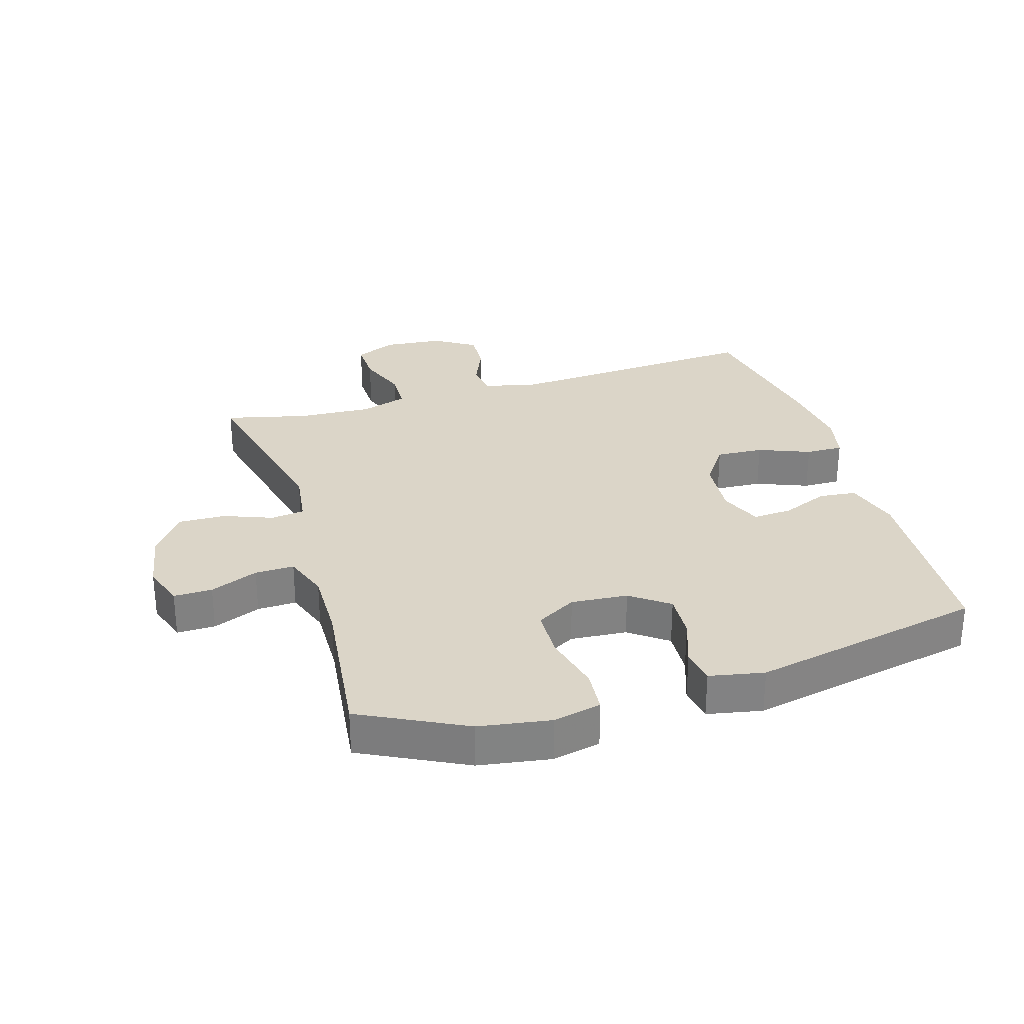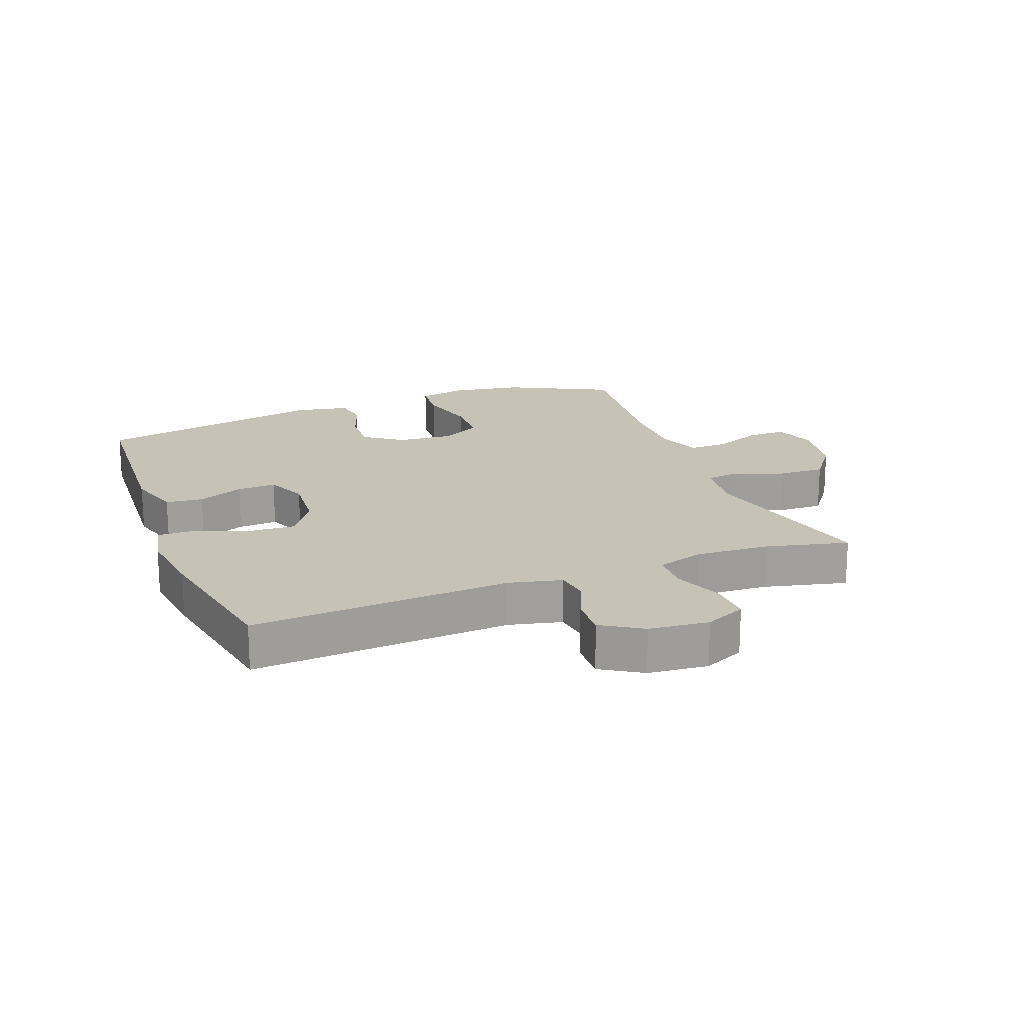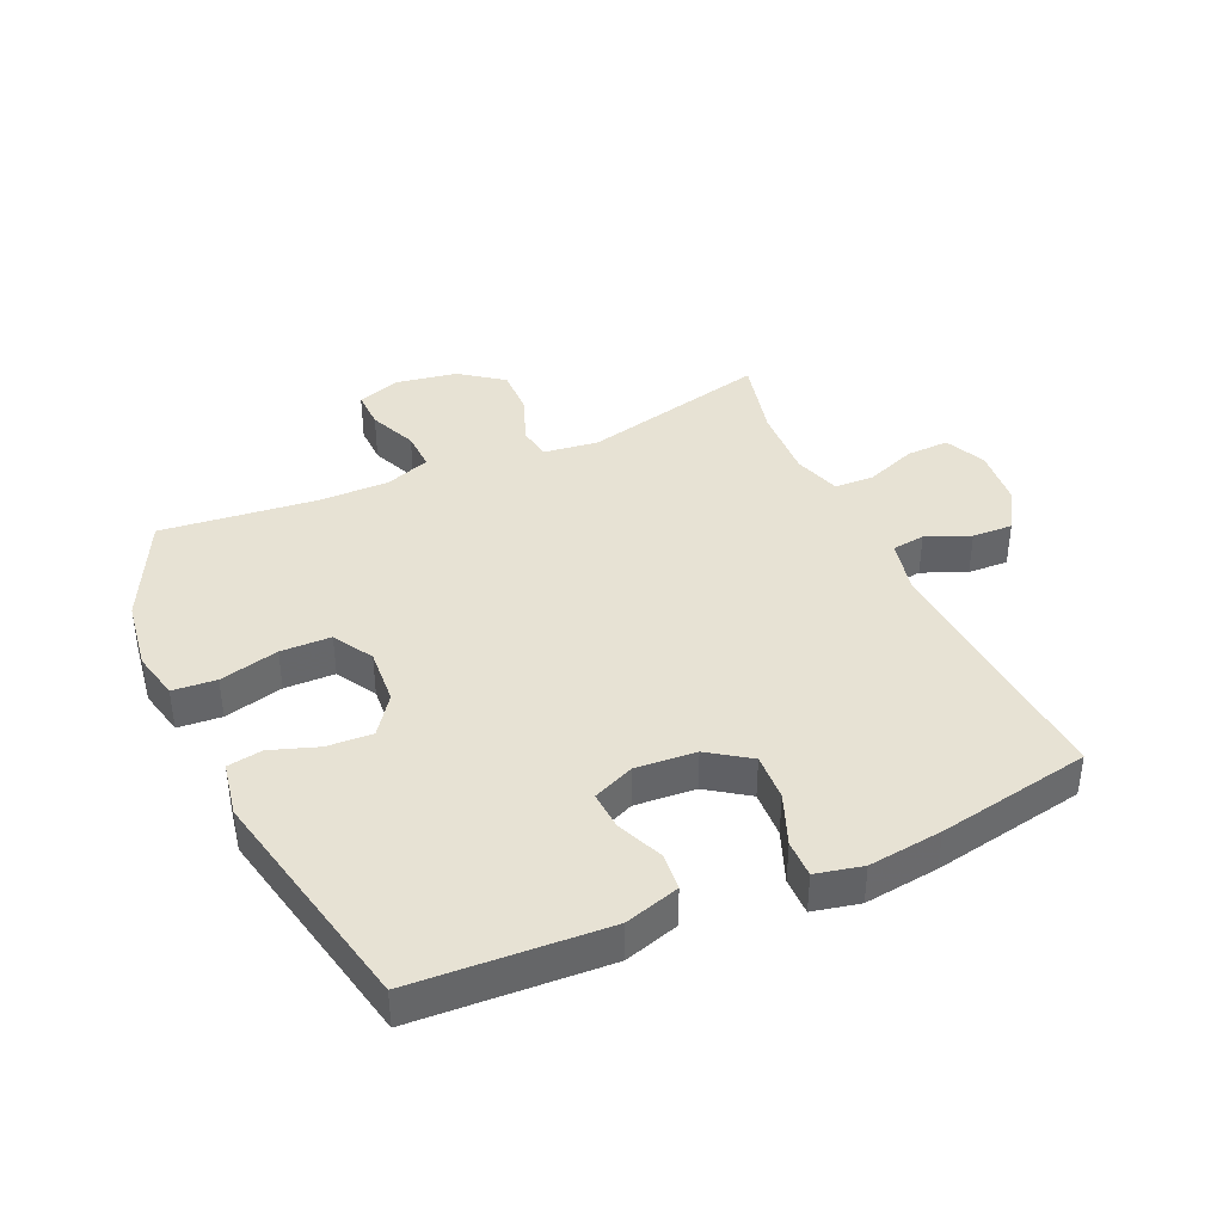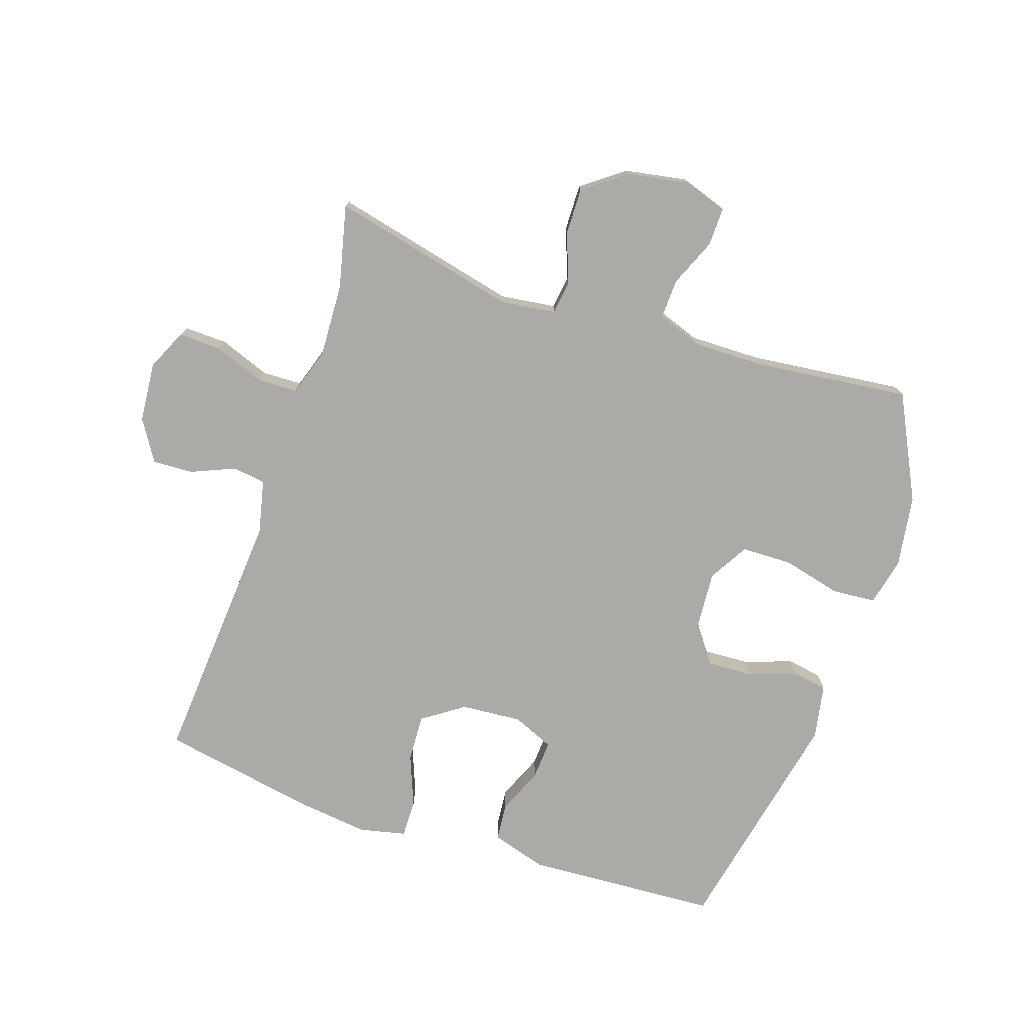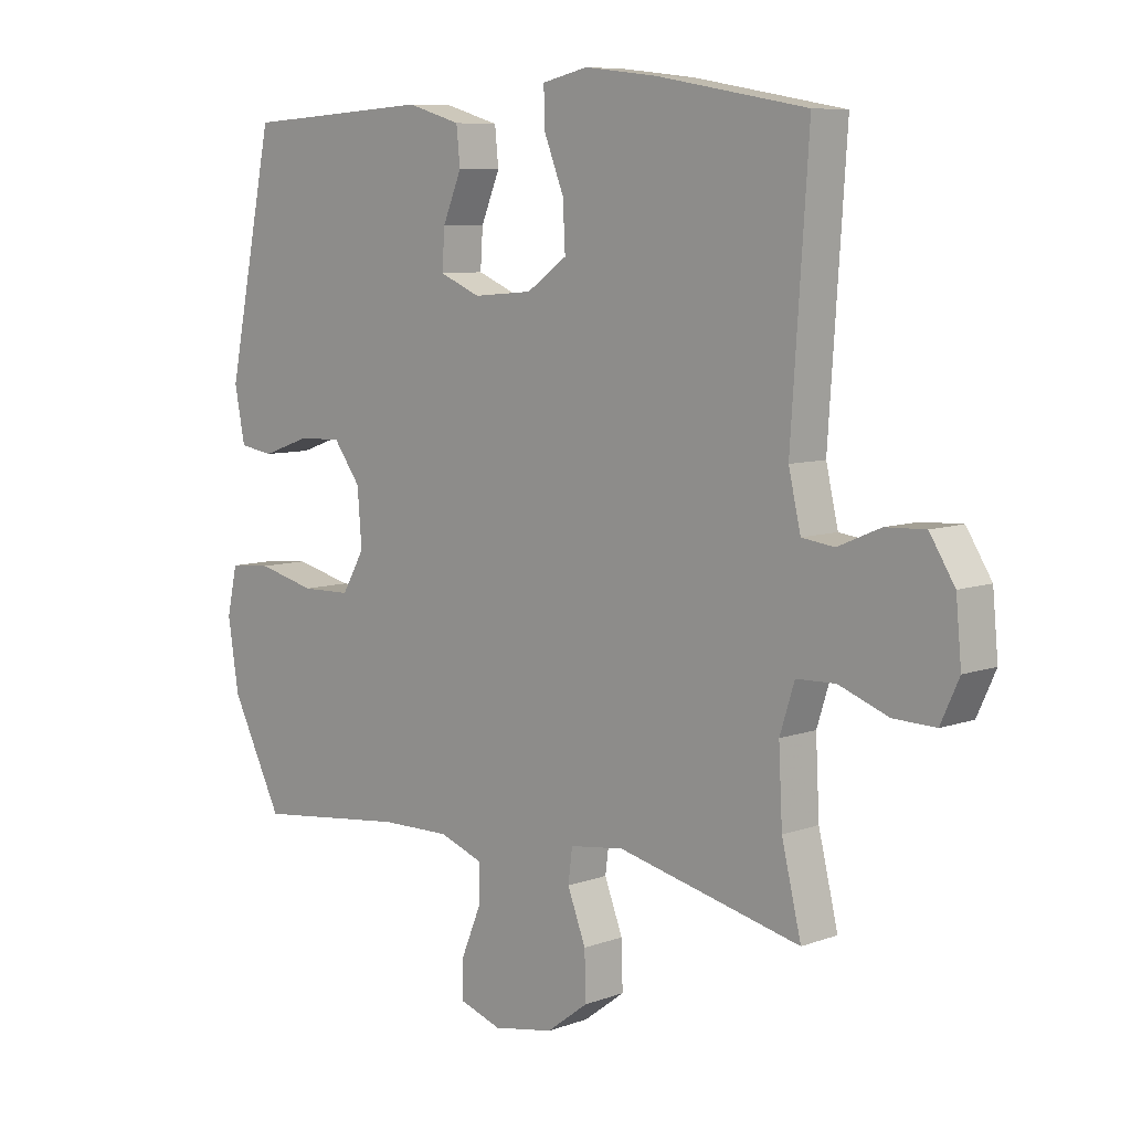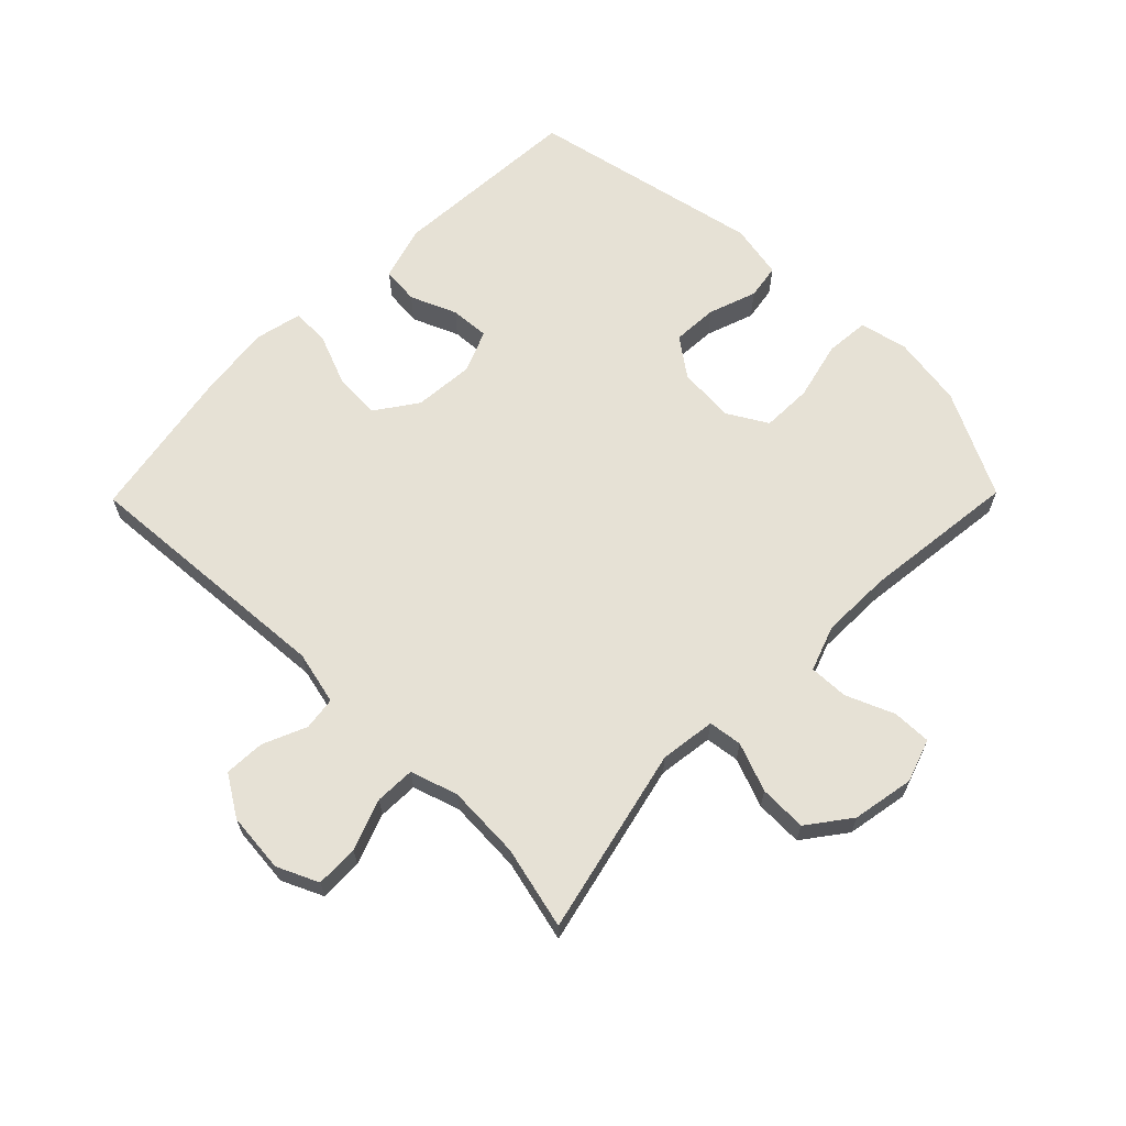
<metadata>
{"format":"obj","ext":"obj","renderer":"f3d","projection":"perspective","resolution":1024,"background":"white","views":[{"elev":29.5,"azim":-106.8,"up":"+Y"},{"elev":18.9,"azim":69.0,"up":"+Y"},{"elev":39.8,"azim":-24.5,"up":"+Y"},{"elev":-76.1,"azim":161.3,"up":"+Y"},{"elev":7.9,"azim":44.8,"up":"+Z"},{"elev":64.7,"azim":134.5,"up":"+Y"}]}
</metadata>
<code>
v -0.5 0.07 0.5
v -0.191 0.07 0.519
v -0.103 0.07 0.493
v -0.097 0.07 0.433
v -0.128 0.07 0.359
v -0.132 0.07 0.296
v -0.065 0.07 0.268
v 0.032 0.07 0.276
v 0.098 0.07 0.322
v 0.094 0.07 0.398
v 0.061 0.07 0.481
v 0.06 0.07 0.541
v 0.135 0.07 0.558
v 0.254 0.07 0.544
v 0.5 0.07 0.5
v 0.472 0.07 0.084
v 0.492 0.07 -0.002
v 0.545 0.07 -0.009
v 0.615 0.07 0.021
v 0.68 0.07 0.024
v 0.721 0.07 -0.041
v 0.73 0.07 -0.137
v 0.7 0.07 -0.203
v 0.631 0.07 -0.201
v 0.55 0.07 -0.171
v 0.486 0.07 -0.173
v 0.462 0.07 -0.249
v 0.468 0.07 -0.367
v 0.5 0.07 -0.5
v 0.2 0.07 -0.431
v 0.111 0.07 -0.443
v 0.104 0.07 -0.497
v 0.134 0.07 -0.575
v 0.136 0.07 -0.651
v 0.068 0.07 -0.702
v -0.031 0.07 -0.72
v -0.1 0.07 -0.697
v -0.099 0.07 -0.635
v -0.067 0.07 -0.558
v -0.065 0.07 -0.495
v -0.138 0.07 -0.469
v -0.252 0.07 -0.471
v -0.5 0.07 -0.5
v -0.584 0.07 -0.333
v -0.602 0.07 -0.218
v -0.585 0.07 -0.141
v -0.515 0.07 -0.135
v -0.42 0.07 -0.158
v -0.339 0.07 -0.156
v -0.302 0.07 -0.092
v -0.309 0.07 -0.001
v -0.354 0.07 0.06
v -0.427 0.07 0.056
v -0.504 0.07 0.029
v -0.56 0.07 0.038
v -0.577 0.07 0.126
v -0.5 0 0.5
v -0.191 0 0.519
v -0.103 0 0.493
v -0.097 0 0.433
v -0.128 0 0.359
v -0.132 0 0.296
v -0.065 0 0.268
v 0.032 0 0.276
v 0.098 0 0.322
v 0.094 0 0.398
v 0.061 0 0.481
v 0.06 0 0.541
v 0.135 0 0.558
v 0.254 0 0.544
v 0.5 0 0.5
v 0.472 0 0.084
v 0.492 0 -0.002
v 0.545 0 -0.009
v 0.615 0 0.021
v 0.68 0 0.024
v 0.721 0 -0.041
v 0.73 0 -0.137
v 0.7 0 -0.203
v 0.631 0 -0.201
v 0.55 0 -0.171
v 0.486 0 -0.173
v 0.462 0 -0.249
v 0.468 0 -0.367
v 0.5 0 -0.5
v 0.2 0 -0.431
v 0.111 0 -0.443
v 0.104 0 -0.497
v 0.134 0 -0.575
v 0.136 0 -0.651
v 0.068 0 -0.702
v -0.031 0 -0.72
v -0.1 0 -0.697
v -0.099 0 -0.635
v -0.067 0 -0.558
v -0.065 0 -0.495
v -0.138 0 -0.469
v -0.252 0 -0.471
v -0.5 0 -0.5
v -0.584 0 -0.333
v -0.602 0 -0.218
v -0.585 0 -0.141
v -0.515 0 -0.135
v -0.42 0 -0.158
v -0.339 0 -0.156
v -0.302 0 -0.092
v -0.309 0 -0.001
v -0.354 0 0.06
v -0.427 0 0.056
v -0.504 0 0.029
v -0.56 0 0.038
v -0.577 0 0.126
f 53 54 55 56
f 52 53 56 1
f 51 52 1 2
f 50 51 2 3
f 45 46 47 48
f 45 48 49
f 42 43 44 45
f 41 42 45 49
f 40 41 49 50
f 36 37 38 39
f 36 39 40
f 35 36 40
f 32 33 34 35
f 31 32 35 40
f 28 29 30
f 27 28 30 31
f 26 27 31 40
f 22 23 24 25
f 22 25 26
f 21 22 26
f 18 19 20 21
f 17 18 21 26
f 16 17 26 40
f 10 11 12 13
f 9 10 13 14
f 3 4 5
f 50 3 5
f 50 5 6
f 40 50 6 7
f 16 40 7 8
f 9 14 15 16
f 8 9 16
f 112 111 110 109
f 57 112 109 108
f 58 57 108 107
f 59 58 107 106
f 104 103 102 101
f 105 104 101
f 101 100 99 98
f 105 101 98 97
f 106 105 97 96
f 95 94 93 92
f 96 95 92
f 96 92 91
f 91 90 89 88
f 96 91 88 87
f 86 85 84
f 87 86 84 83
f 96 87 83 82
f 81 80 79 78
f 82 81 78
f 82 78 77
f 77 76 75 74
f 82 77 74 73
f 96 82 73 72
f 69 68 67 66
f 70 69 66 65
f 61 60 59
f 61 59 106
f 62 61 106
f 63 62 106 96
f 64 63 96 72
f 72 71 70 65
f 72 65 64
f 1 57 58 2
f 2 58 59 3
f 3 59 60 4
f 4 60 61 5
f 5 61 62 6
f 6 62 63 7
f 7 63 64 8
f 8 64 65 9
f 9 65 66 10
f 10 66 67 11
f 11 67 68 12
f 12 68 69 13
f 13 69 70 14
f 14 70 71 15
f 15 71 72 16
f 16 72 73 17
f 17 73 74 18
f 18 74 75 19
f 19 75 76 20
f 20 76 77 21
f 21 77 78 22
f 22 78 79 23
f 23 79 80 24
f 24 80 81 25
f 25 81 82 26
f 26 82 83 27
f 27 83 84 28
f 28 84 85 29
f 29 85 86 30
f 30 86 87 31
f 31 87 88 32
f 32 88 89 33
f 33 89 90 34
f 34 90 91 35
f 35 91 92 36
f 36 92 93 37
f 37 93 94 38
f 38 94 95 39
f 39 95 96 40
f 40 96 97 41
f 41 97 98 42
f 42 98 99 43
f 43 99 100 44
f 44 100 101 45
f 45 101 102 46
f 46 102 103 47
f 47 103 104 48
f 48 104 105 49
f 49 105 106 50
f 50 106 107 51
f 51 107 108 52
f 52 108 109 53
f 53 109 110 54
f 54 110 111 55
f 55 111 112 56
f 56 112 57 1

</code>
